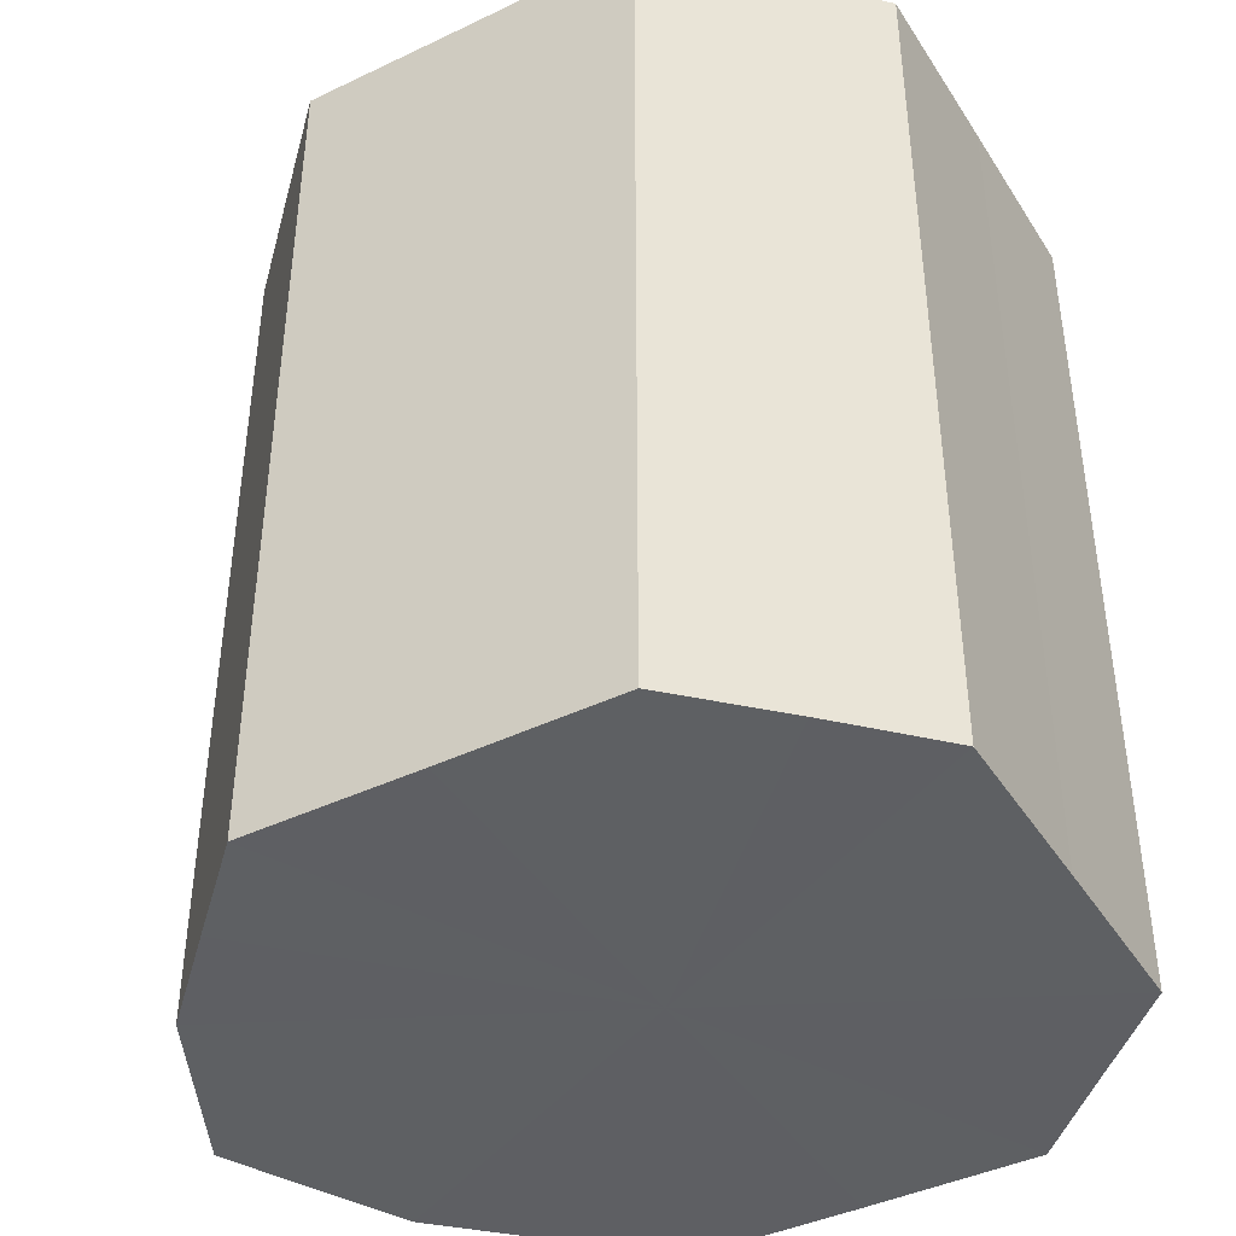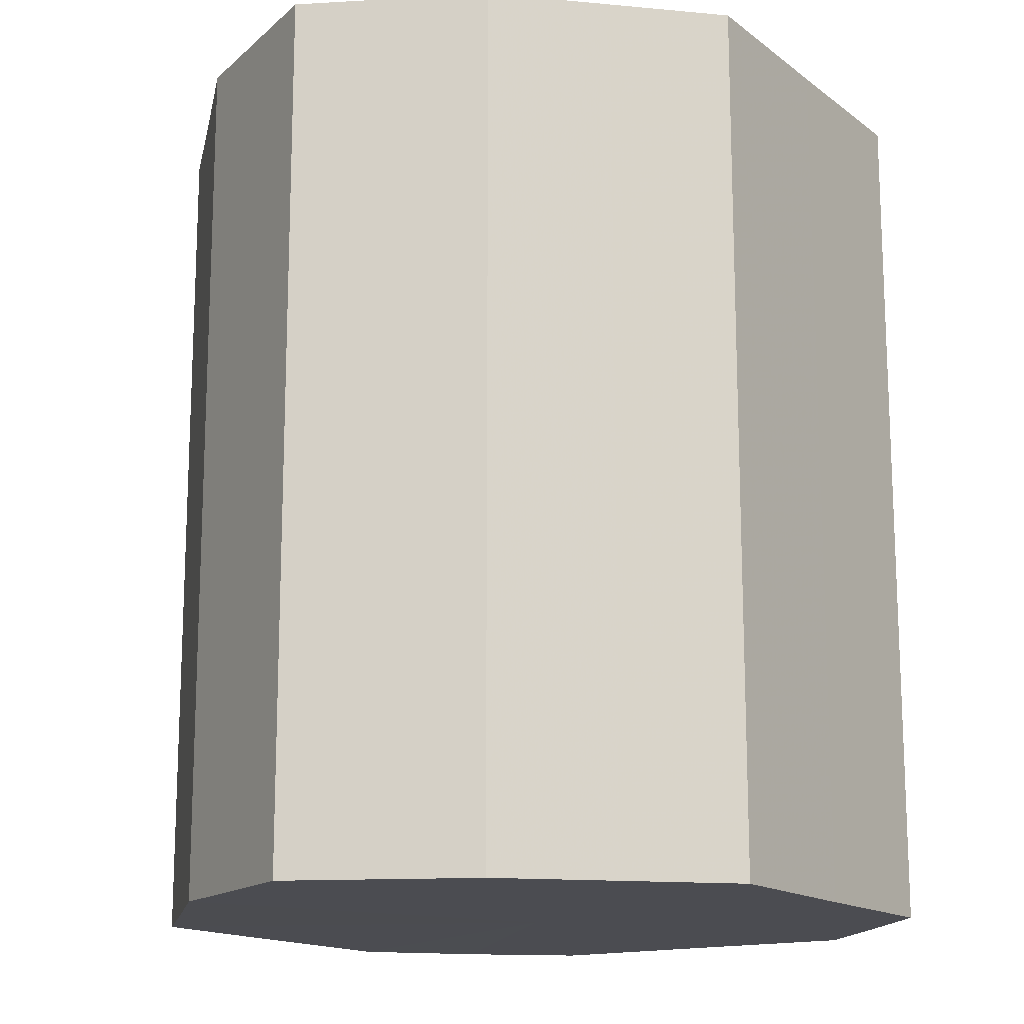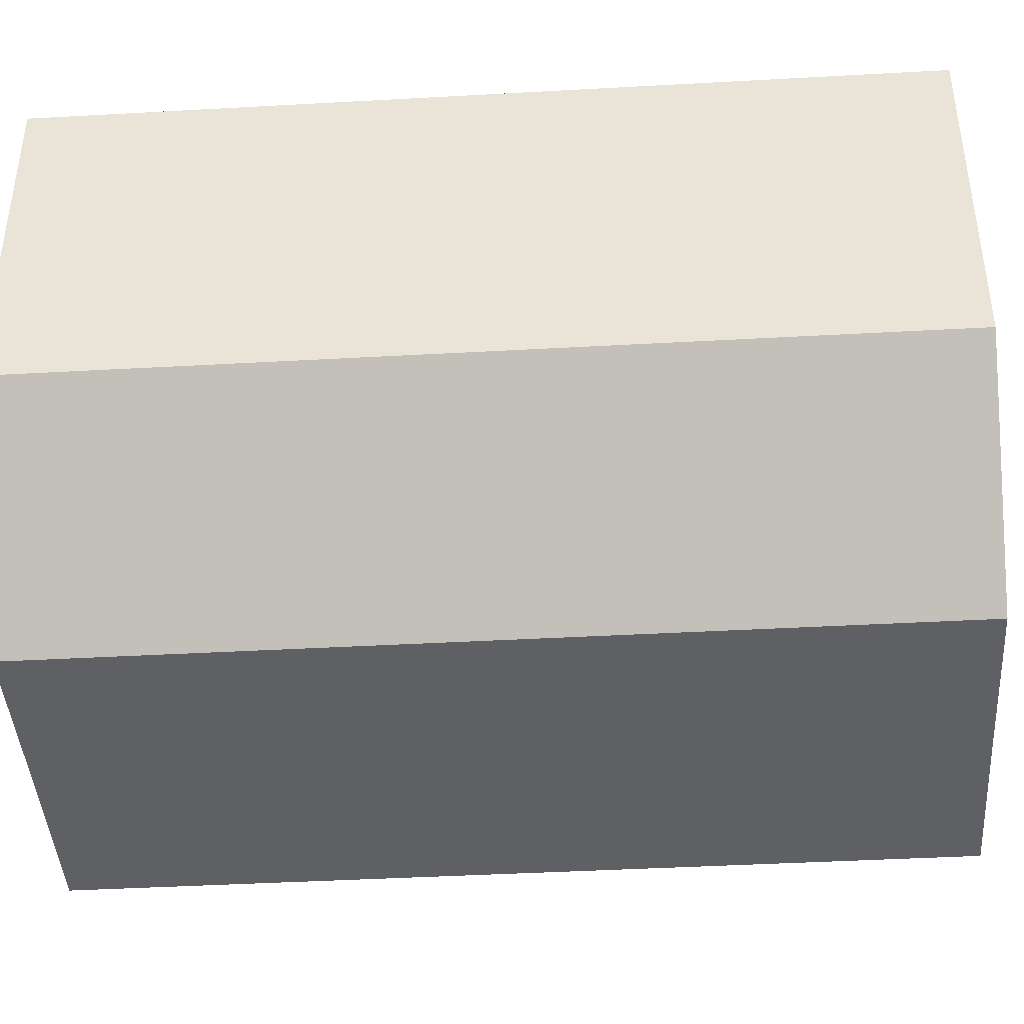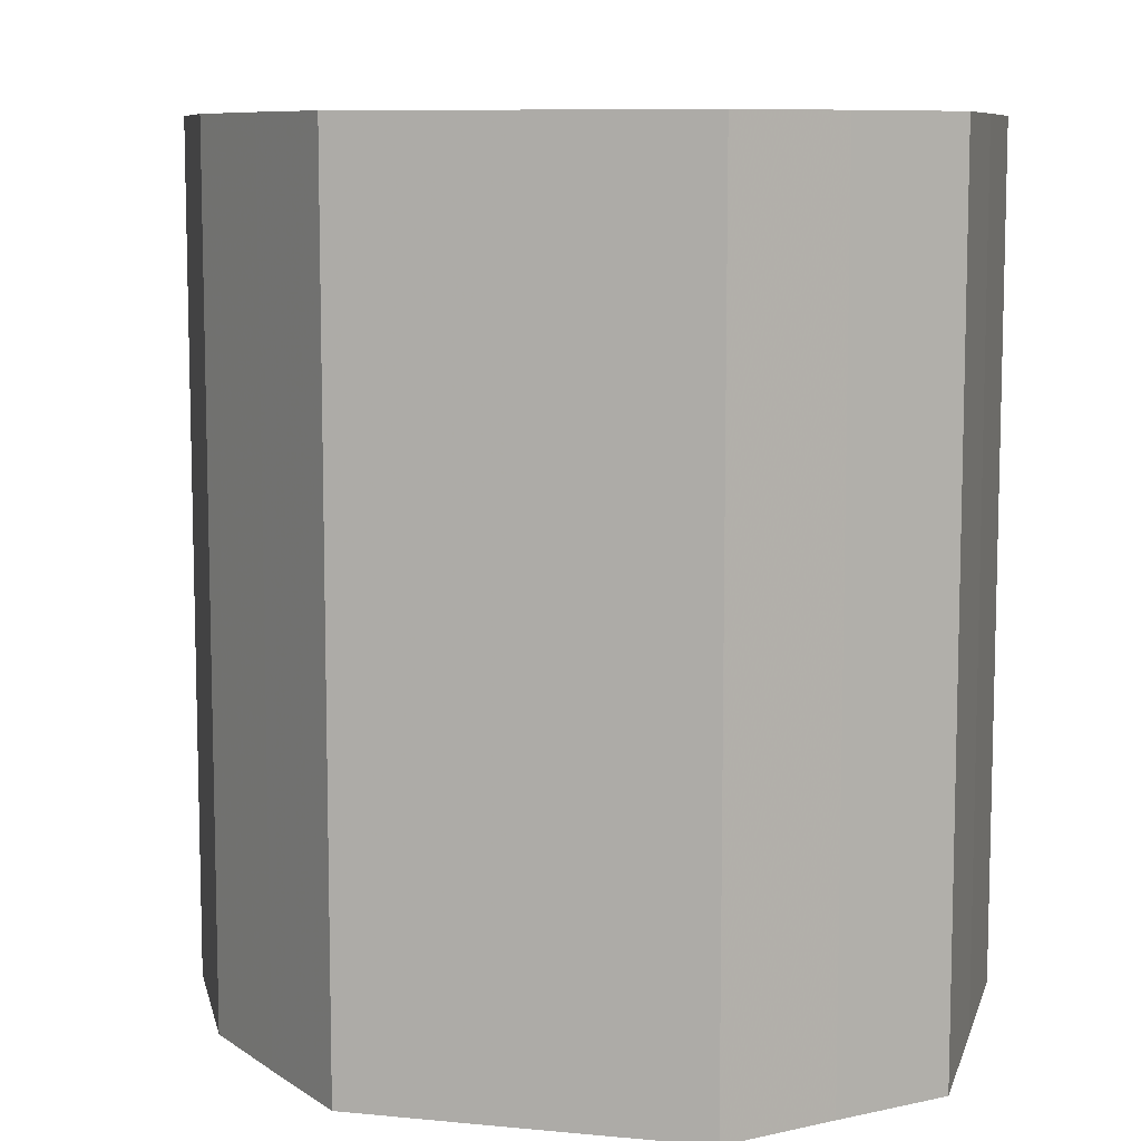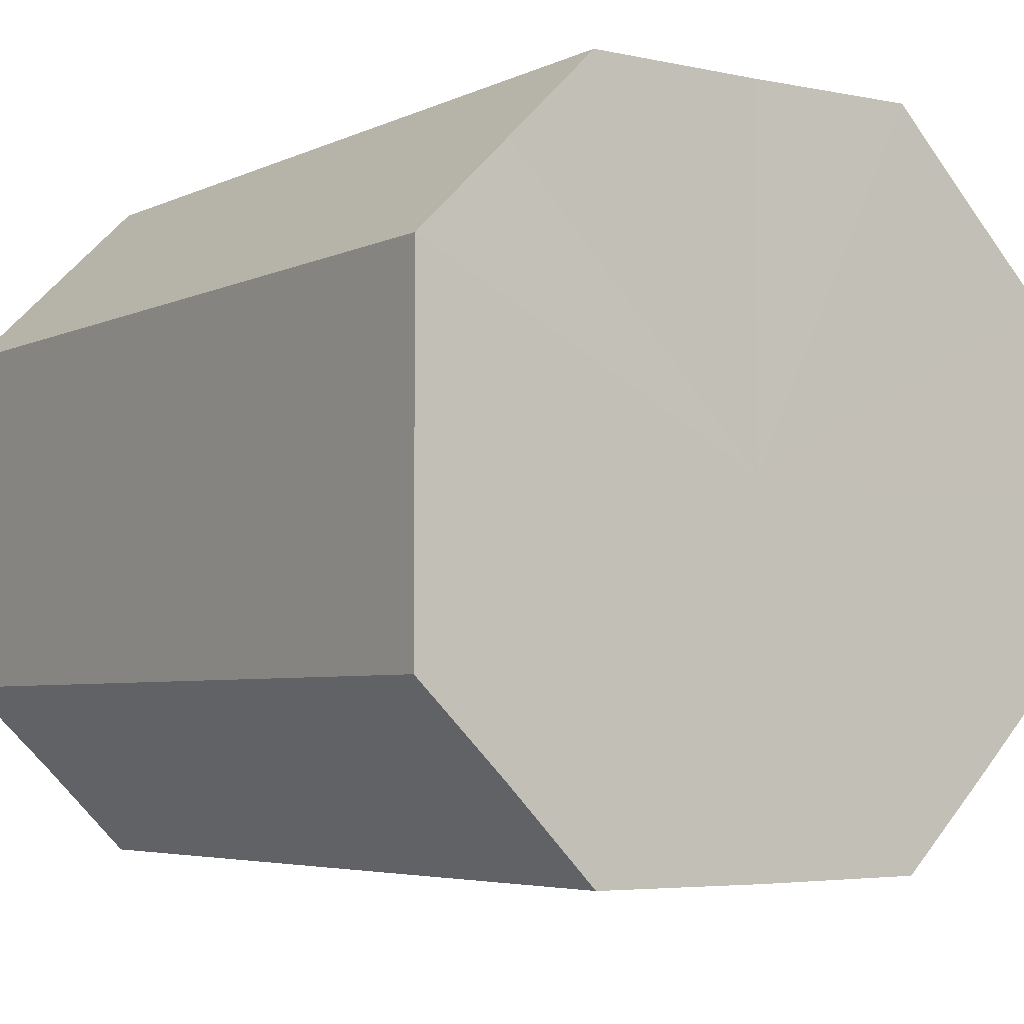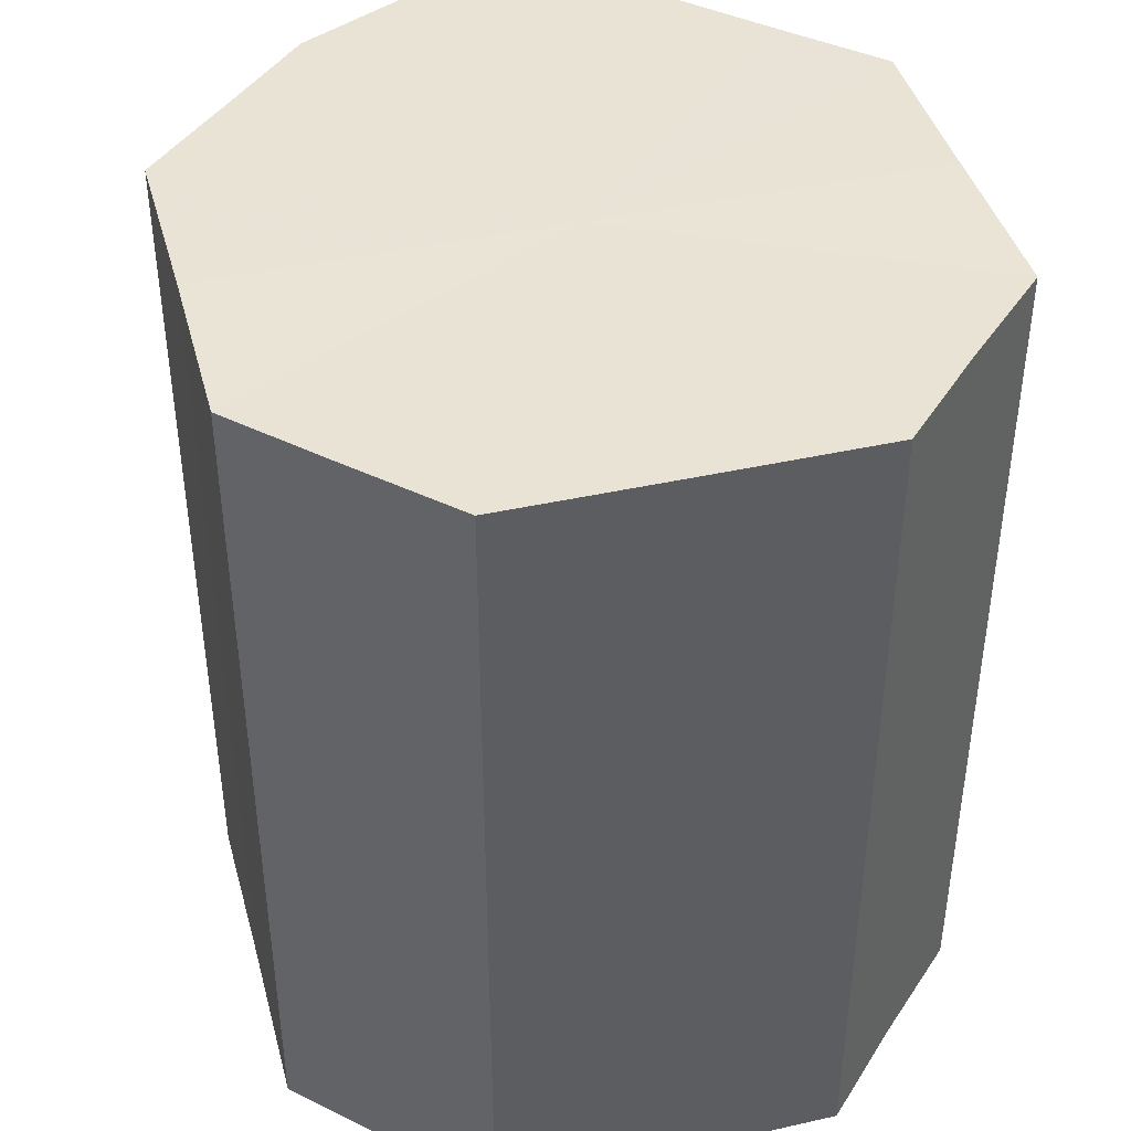
<metadata>
{"format":"obj","ext":"obj","renderer":"f3d","projection":"perspective","resolution":1024,"background":"white","views":[{"elev":-42.0,"azim":-150.1,"up":"+Z"},{"elev":-15.4,"azim":123.6,"up":"+Z"},{"elev":-42.5,"azim":-86.2,"up":"+Y"},{"elev":8.8,"azim":-165.7,"up":"+Z"},{"elev":-4.7,"azim":-34.6,"up":"+Y"},{"elev":42.2,"azim":-105.0,"up":"+Z"}]}
</metadata>
<code>
o 26986
v 2249 1885 23.43
v 2249 1885 23.43
v 2249 1885 23.33
v 2249 1885 23.43
v 2249 1885 23.33
v 2249 1885 23.43
v 2249 1885 23.33
v 2249 1885 23.43
v 2249 1885 23.33
v 2249 1885 23.43
v 2249 1885 23.33
v 2250 1885 23.43
v 2249 1885 23.33
v 2249 1885 23.43
v 2249 1885 23.33
v 2249 1885 23.43
v 2250 1885 23.33
v 2249 1885 23.43
v 2249 1885 23.33
v 2249 1885 23.43
v 2249 1885 23.33
v 2249 1885 23.43
v 2249 1885 23.33
v 2249 1885 23.43
v 2249 1885 23.33
v 2249 1885 23.43
v 2249 1885 23.33
v 2249 1885 23.43
v 2249 1885 23.33
v 2249 1885 23.43
v 2249 1885 23.33
v 2249 1885 23.33
v 2249 1885 23.33
v 2249 1885 23.43
v 2249 1885 23.33
v 2249 1885 23.43
v 2249 1885 23.33
v 2249 1885 23.33
v 2249 1885 23.43
v 2249 1885 23.33
v 2249 1885 23.43
v 2249 1885 23.43
v 2249 1885 23.33
v 2249 1885 23.33
v 2249 1885 23.43
v 2249 1885 23.33
v 2249 1885 23.43
v 2250 1885 23.43
v 2250 1885 23.33
v 2249 1885 23.33
v 2249 1885 23.43
v 2249 1885 23.33
v 2249 1885 23.43
v 2249 1885 23.43
v 2249 1885 23.33
v 2249 1885 23.33
v 2249 1885 23.43
v 2249 1885 23.33
v 2249 1885 23.43
v 2249 1885 23.43
v 2249 1885 23.33
v 2249 1885 23.33
v 2249 1885 23.43
v 2249 1885 23.43
v 2249 1885 23.43
v 2249 1885 23.43
v 2249 1885 23.43
v 2249 1885 23.43
v 2249 1885 23.43
v 2249 1885 23.43
v 2249 1885 23.43
v 2250 1885 23.43
v 2249 1885 23.43
v 2249 1885 23.43
v 2249 1885 23.43
v 2249 1885 23.43
v 2249 1885 23.43
v 2249 1885 23.43
v 2249 1885 23.43
v 2249 1885 23.43
v 2249 1885 23.43
v 2249 1885 23.33
v 2249 1885 23.33
v 2249 1885 23.33
v 2249 1885 23.33
v 2249 1885 23.33
v 2249 1885 23.33
v 2249 1885 23.33
v 2249 1885 23.33
v 2250 1885 23.33
v 2249 1885 23.33
v 2249 1885 23.33
v 2249 1885 23.33
v 2249 1885 23.33
v 2249 1885 23.33
v 2249 1885 23.33
v 2249 1885 23.33
v 2249 1885 23.33
f 1 2 3
f 2 4 5
f 6 1 7
f 4 8 9
f 10 6 11
f 8 12 13
f 14 10 15
f 12 16 17
f 18 14 19
f 16 20 21
f 22 18 23
f 20 24 25
f 26 22 27
f 24 28 29
f 30 26 31
f 28 30 32
f 33 34 35
f 35 36 37
f 38 39 33
f 40 41 38
f 37 42 43
f 44 45 40
f 46 47 44
f 43 48 49
f 50 51 46
f 52 53 50
f 49 54 55
f 56 57 52
f 58 59 56
f 55 60 61
f 62 63 58
f 61 64 62
f 65 66 67
f 65 68 66
f 65 67 69
f 65 70 68
f 65 69 71
f 65 72 70
f 65 71 73
f 65 74 72
f 65 73 75
f 65 76 74
f 65 75 77
f 65 78 76
f 65 77 79
f 65 80 78
f 65 79 81
f 65 81 80
f 82 83 84
f 82 85 83
f 82 84 86
f 82 87 85
f 82 86 88
f 82 89 87
f 82 88 90
f 82 91 89
f 82 90 92
f 82 93 91
f 82 92 94
f 82 95 93
f 82 94 96
f 82 97 95
f 82 96 98
f 82 98 97

</code>
